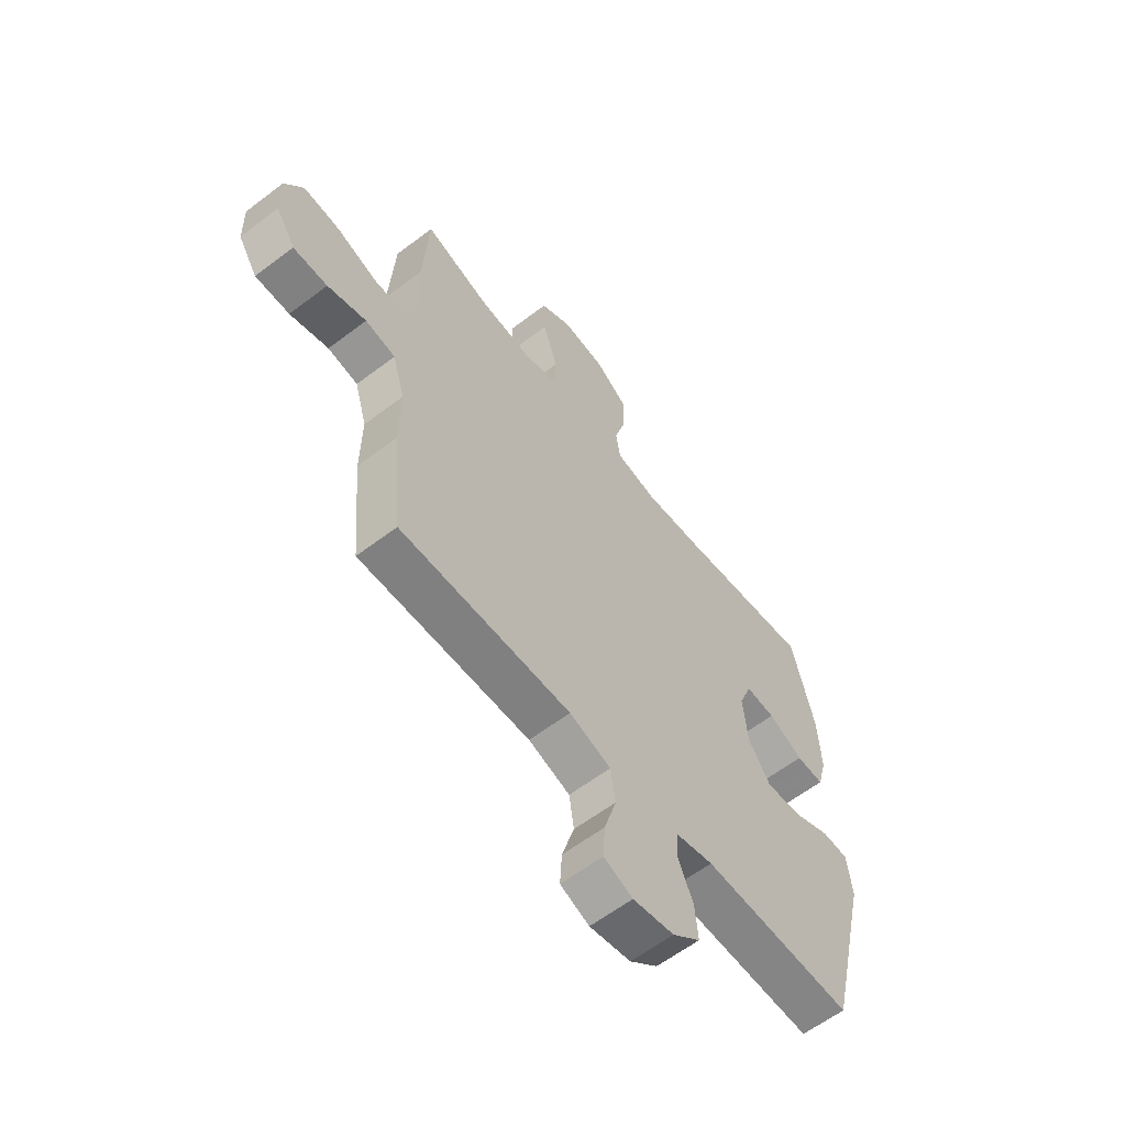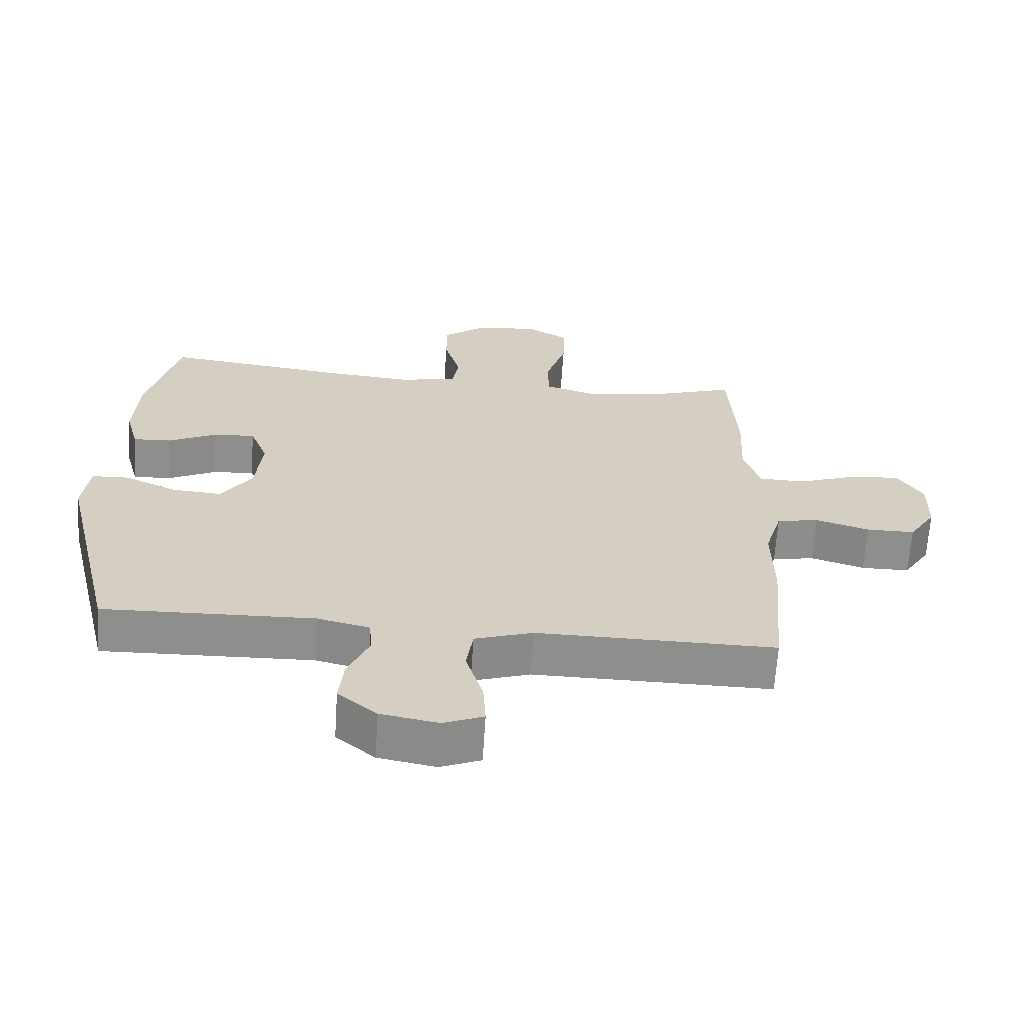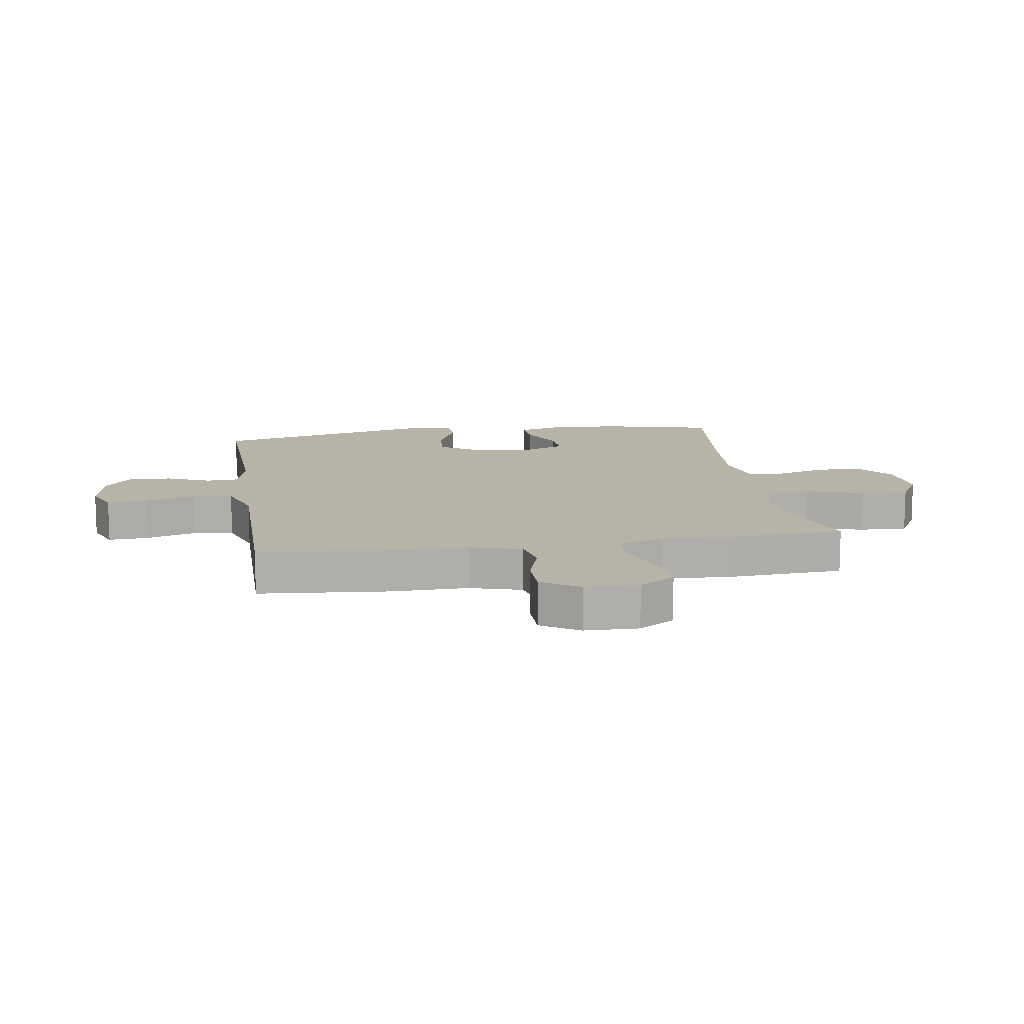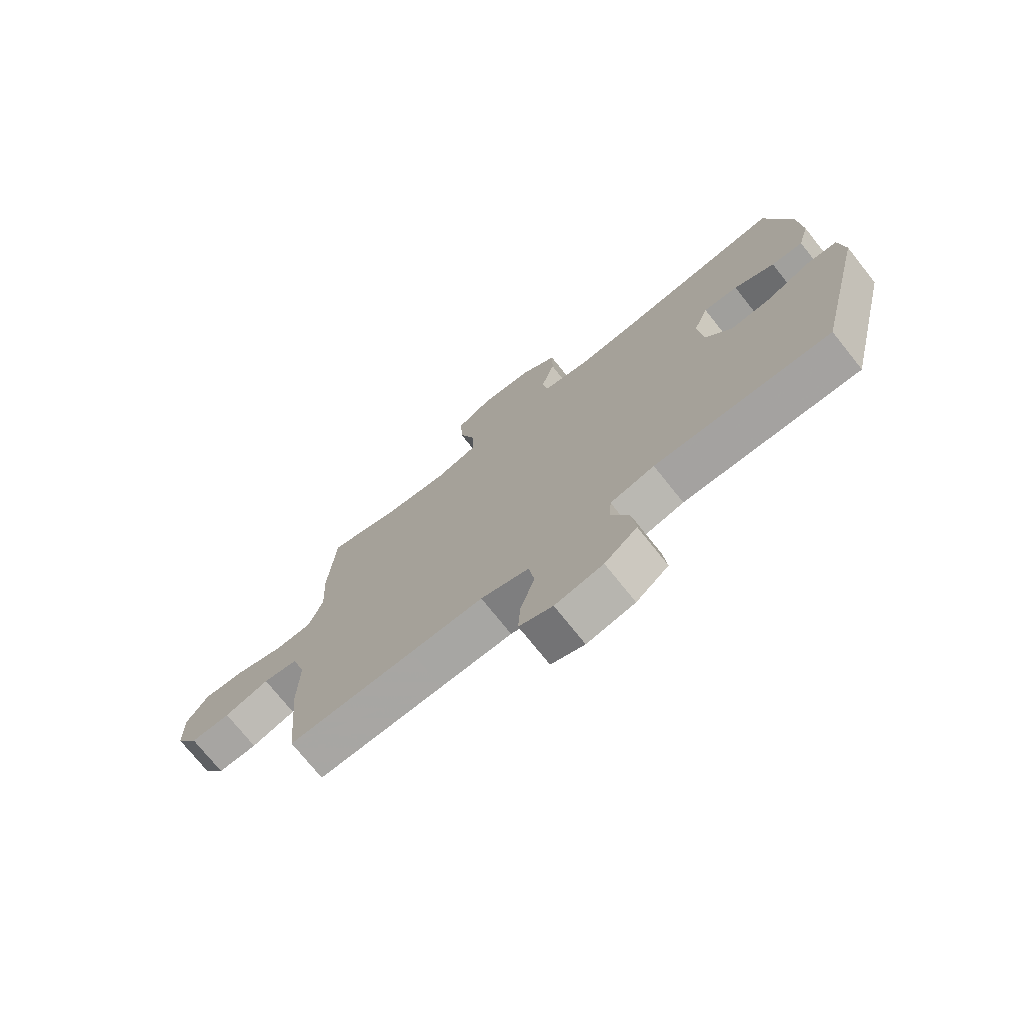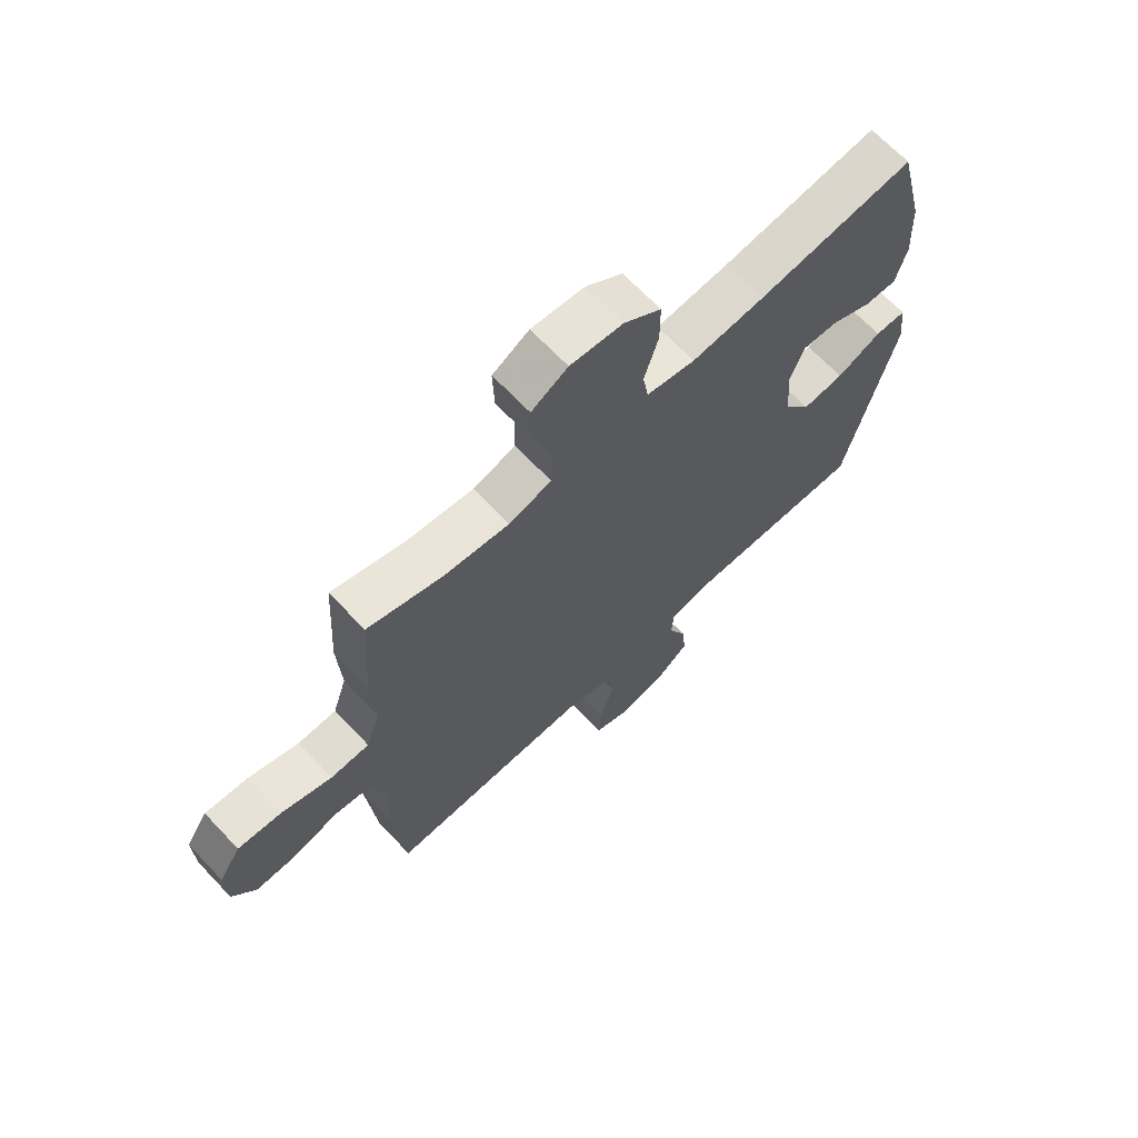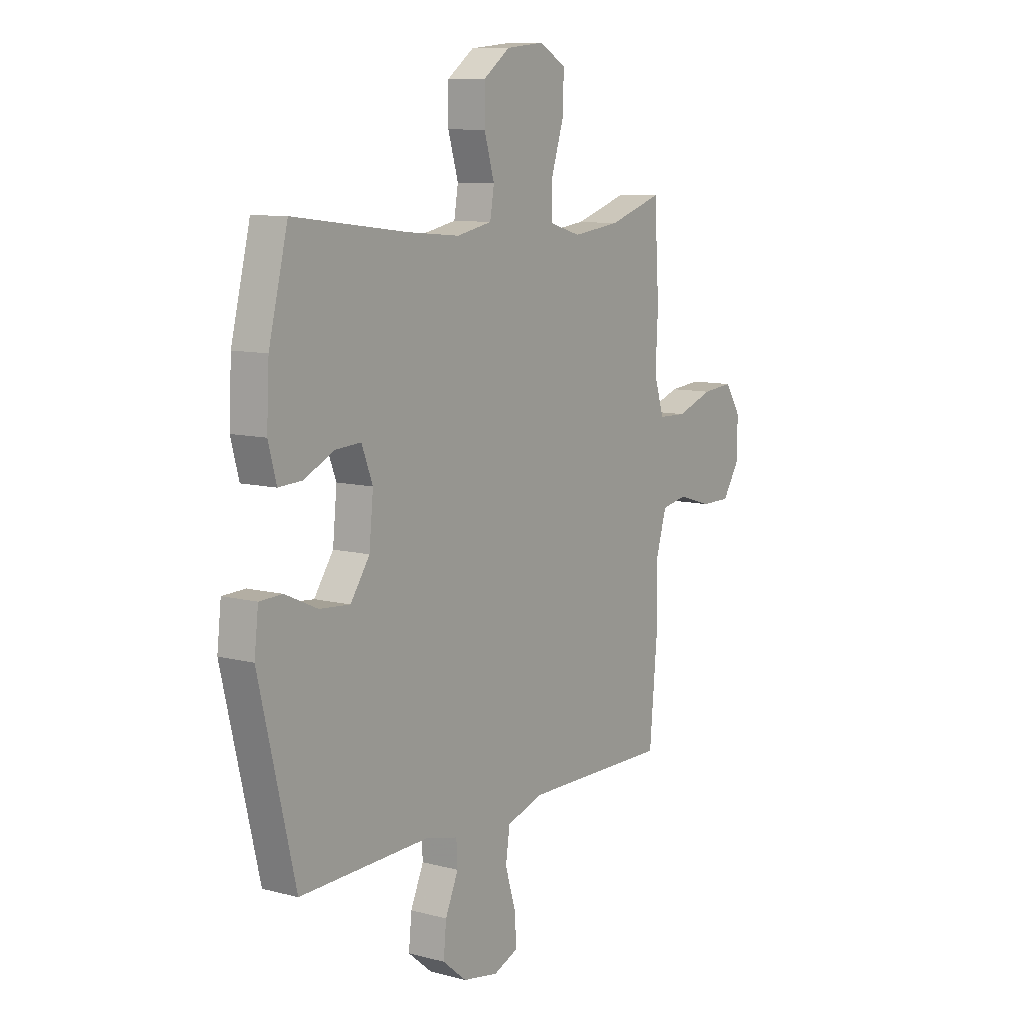
<metadata>
{"format":"obj","ext":"obj","renderer":"f3d","projection":"perspective","resolution":1024,"background":"white","views":[{"elev":-60.5,"azim":-52.1,"up":"+Z"},{"elev":-64.8,"azim":176.3,"up":"+Z"},{"elev":12.6,"azim":-98.9,"up":"+Y"},{"elev":-73.9,"azim":38.6,"up":"+Z"},{"elev":67.5,"azim":-43.5,"up":"+Z"},{"elev":9.5,"azim":124.5,"up":"+Z"}]}
</metadata>
<code>
v -0.5 0.07 -0.5
v -0.52 0.07 -0.277
v -0.518 0.07 -0.147
v -0.544 0.07 -0.059
v -0.608 0.07 -0.047
v -0.69 0.07 -0.072
v -0.763 0.07 -0.072
v -0.804 0.07 -0.008
v -0.806 0.07 0.083
v -0.767 0.07 0.144
v -0.69 0.07 0.137
v -0.6 0.07 0.105
v -0.531 0.07 0.107
v -0.506 0.07 0.184
v -0.512 0.07 0.305
v -0.5 0.07 0.5
v -0.367 0.07 0.457
v -0.25 0.07 0.442
v -0.174 0.07 0.464
v -0.173 0.07 0.537
v -0.204 0.07 0.634
v -0.207 0.07 0.717
v -0.142 0.07 0.754
v -0.048 0.07 0.744
v 0.018 0.07 0.695
v 0.018 0.07 0.617
v -0.007 0.07 0.533
v 0.003 0.07 0.473
v 0.09 0.07 0.455
v 0.22 0.07 0.466
v 0.5 0.07 0.5
v 0.547 0.07 0.31
v 0.553 0.07 0.191
v 0.533 0.07 0.117
v 0.475 0.07 0.12
v 0.401 0.07 0.156
v 0.338 0.07 0.16
v 0.311 0.07 0.09
v 0.321 0.07 -0.012
v 0.368 0.07 -0.081
v 0.443 0.07 -0.075
v 0.523 0.07 -0.039
v 0.579 0.07 -0.041
v 0.589 0.07 -0.128
v 0.5 0.07 -0.5
v 0.181 0.07 -0.491
v 0.101 0.07 -0.51
v 0.098 0.07 -0.565
v 0.13 0.07 -0.638
v 0.137 0.07 -0.709
v 0.078 0.07 -0.758
v -0.009 0.07 -0.774
v -0.07 0.07 -0.749
v -0.066 0.07 -0.681
v -0.04 0.07 -0.595
v -0.05 0.07 -0.526
v -0.138 0.07 -0.497
v -0.27 0.07 -0.498
v -0.5 0 -0.5
v -0.52 0 -0.277
v -0.518 0 -0.147
v -0.544 0 -0.059
v -0.608 0 -0.047
v -0.69 0 -0.072
v -0.763 0 -0.072
v -0.804 0 -0.008
v -0.806 0 0.083
v -0.767 0 0.144
v -0.69 0 0.137
v -0.6 0 0.105
v -0.531 0 0.107
v -0.506 0 0.184
v -0.512 0 0.305
v -0.5 0 0.5
v -0.367 0 0.457
v -0.25 0 0.442
v -0.174 0 0.464
v -0.173 0 0.537
v -0.204 0 0.634
v -0.207 0 0.717
v -0.142 0 0.754
v -0.048 0 0.744
v 0.018 0 0.695
v 0.018 0 0.617
v -0.007 0 0.533
v 0.003 0 0.473
v 0.09 0 0.455
v 0.22 0 0.466
v 0.5 0 0.5
v 0.547 0 0.31
v 0.553 0 0.191
v 0.533 0 0.117
v 0.475 0 0.12
v 0.401 0 0.156
v 0.338 0 0.16
v 0.311 0 0.09
v 0.321 0 -0.012
v 0.368 0 -0.081
v 0.443 0 -0.075
v 0.523 0 -0.039
v 0.579 0 -0.041
v 0.589 0 -0.128
v 0.5 0 -0.5
v 0.181 0 -0.491
v 0.101 0 -0.51
v 0.098 0 -0.565
v 0.13 0 -0.638
v 0.137 0 -0.709
v 0.078 0 -0.758
v -0.009 0 -0.774
v -0.07 0 -0.749
v -0.066 0 -0.681
v -0.04 0 -0.595
v -0.05 0 -0.526
v -0.138 0 -0.497
v -0.27 0 -0.498
f 53 54 55
f 52 53 55
f 51 52 55
f 50 51 55
f 49 50 55
f 48 49 55
f 47 48 55 56
f 46 47 56 57
f 44 45 46
f 43 44 46
f 42 43 46
f 41 42 46
f 46 57 58
f 41 46 58
f 40 41 58
f 34 35 36
f 33 34 36
f 32 33 36
f 31 32 36
f 30 31 36
f 29 30 36 37
f 28 29 37 38
f 25 26 27
f 24 25 27
f 23 24 27
f 22 23 27
f 21 22 27
f 20 21 27
f 19 20 27 28
f 28 38 39
f 19 28 39
f 18 19 39
f 14 15 16 17
f 40 58 1
f 39 40 1
f 18 39 1
f 17 18 1
f 14 17 1
f 13 14 1
f 10 11 12
f 9 10 12
f 8 9 12
f 7 8 12
f 6 7 12
f 5 6 12
f 1 2 3
f 4 5 12 13
f 3 4 13
f 13 3 1
f 113 112 111
f 113 111 110
f 113 110 109
f 113 109 108
f 113 108 107
f 113 107 106
f 114 113 106 105
f 115 114 105 104
f 104 103 102
f 104 102 101
f 104 101 100
f 104 100 99
f 116 115 104
f 116 104 99
f 116 99 98
f 94 93 92
f 94 92 91
f 94 91 90
f 94 90 89
f 94 89 88
f 95 94 88 87
f 96 95 87 86
f 85 84 83
f 85 83 82
f 85 82 81
f 85 81 80
f 85 80 79
f 85 79 78
f 86 85 78 77
f 97 96 86
f 97 86 77
f 97 77 76
f 75 74 73 72
f 59 116 98
f 59 98 97
f 59 97 76
f 59 76 75
f 59 75 72
f 59 72 71
f 70 69 68
f 70 68 67
f 70 67 66
f 70 66 65
f 70 65 64
f 70 64 63
f 61 60 59
f 71 70 63 62
f 71 62 61
f 59 61 71
f 1 59 60 2
f 2 60 61 3
f 3 61 62 4
f 4 62 63 5
f 5 63 64 6
f 6 64 65 7
f 7 65 66 8
f 8 66 67 9
f 9 67 68 10
f 10 68 69 11
f 11 69 70 12
f 12 70 71 13
f 13 71 72 14
f 14 72 73 15
f 15 73 74 16
f 16 74 75 17
f 17 75 76 18
f 18 76 77 19
f 19 77 78 20
f 20 78 79 21
f 21 79 80 22
f 22 80 81 23
f 23 81 82 24
f 24 82 83 25
f 25 83 84 26
f 26 84 85 27
f 27 85 86 28
f 28 86 87 29
f 29 87 88 30
f 30 88 89 31
f 31 89 90 32
f 32 90 91 33
f 33 91 92 34
f 34 92 93 35
f 35 93 94 36
f 36 94 95 37
f 37 95 96 38
f 38 96 97 39
f 39 97 98 40
f 40 98 99 41
f 41 99 100 42
f 42 100 101 43
f 43 101 102 44
f 44 102 103 45
f 45 103 104 46
f 46 104 105 47
f 47 105 106 48
f 48 106 107 49
f 49 107 108 50
f 50 108 109 51
f 51 109 110 52
f 52 110 111 53
f 53 111 112 54
f 54 112 113 55
f 55 113 114 56
f 56 114 115 57
f 57 115 116 58
f 58 116 59 1

</code>
